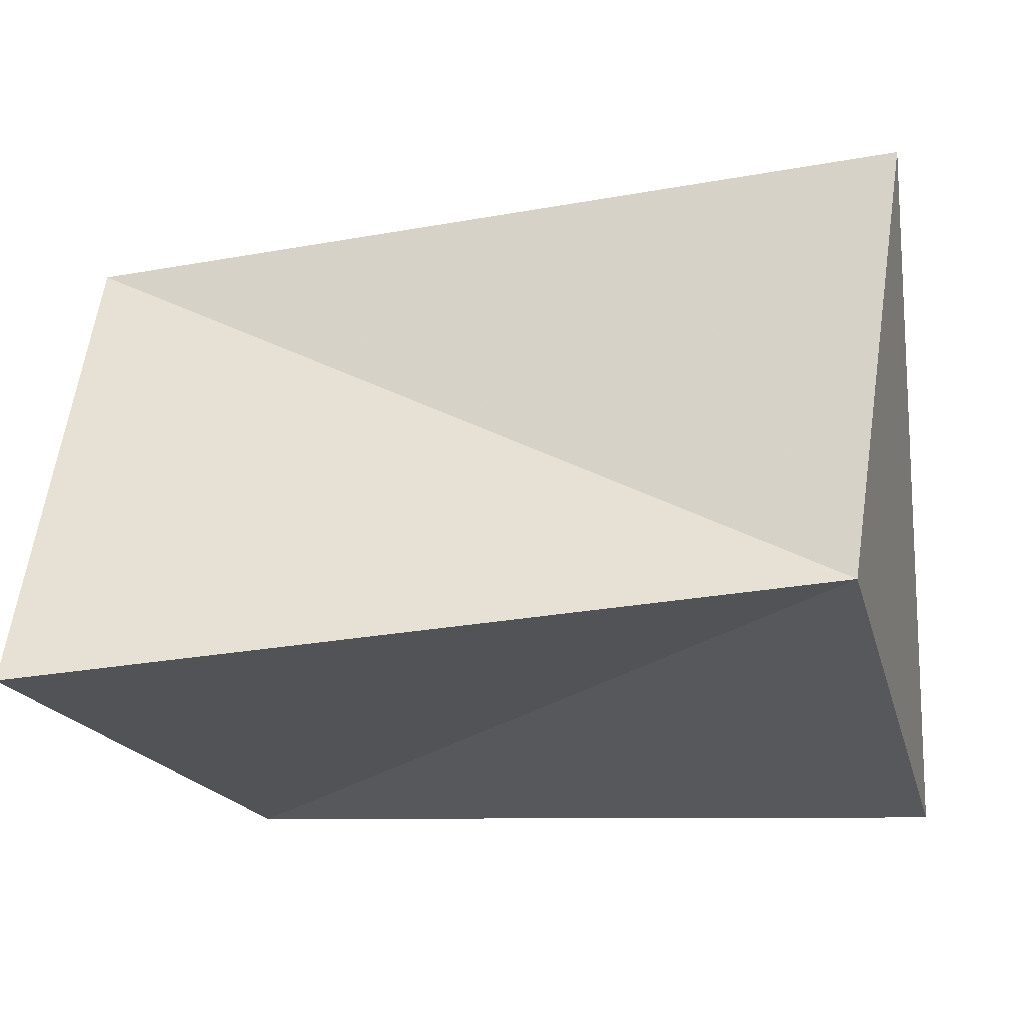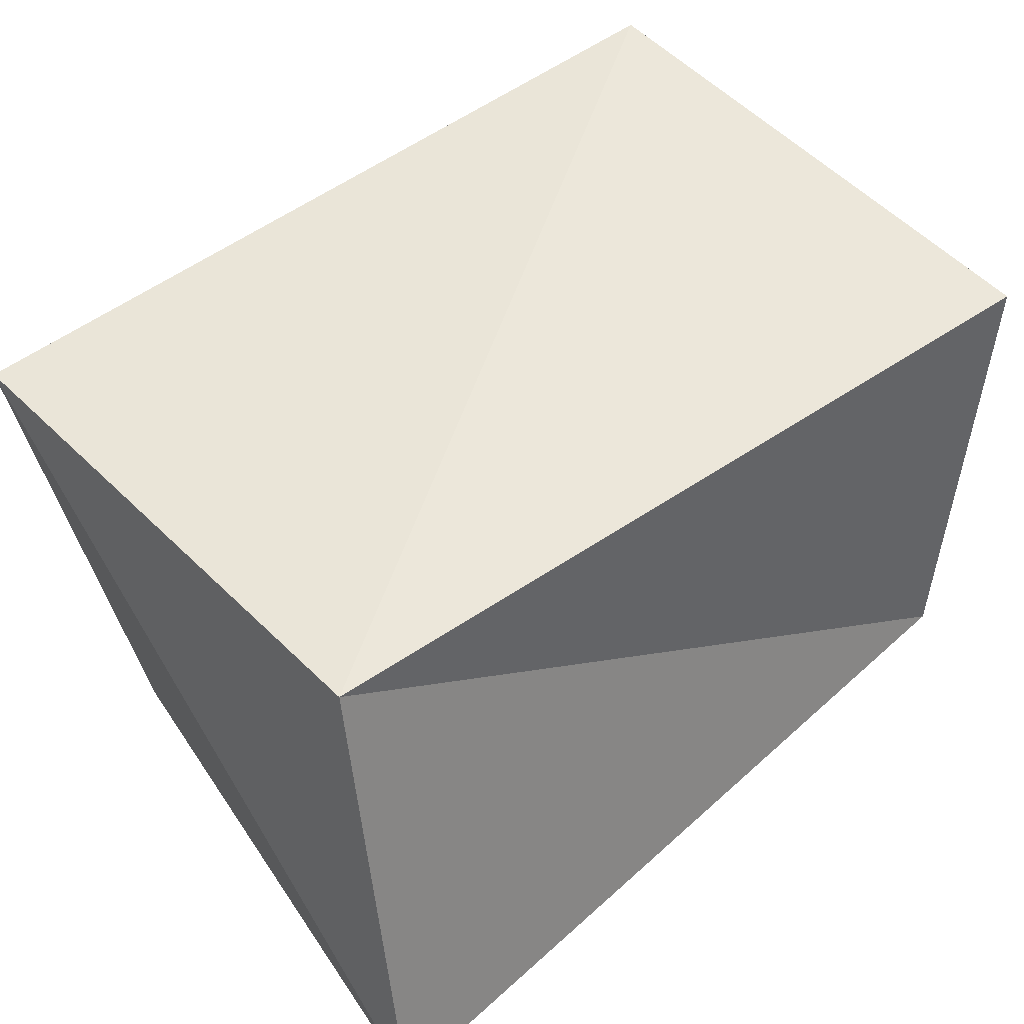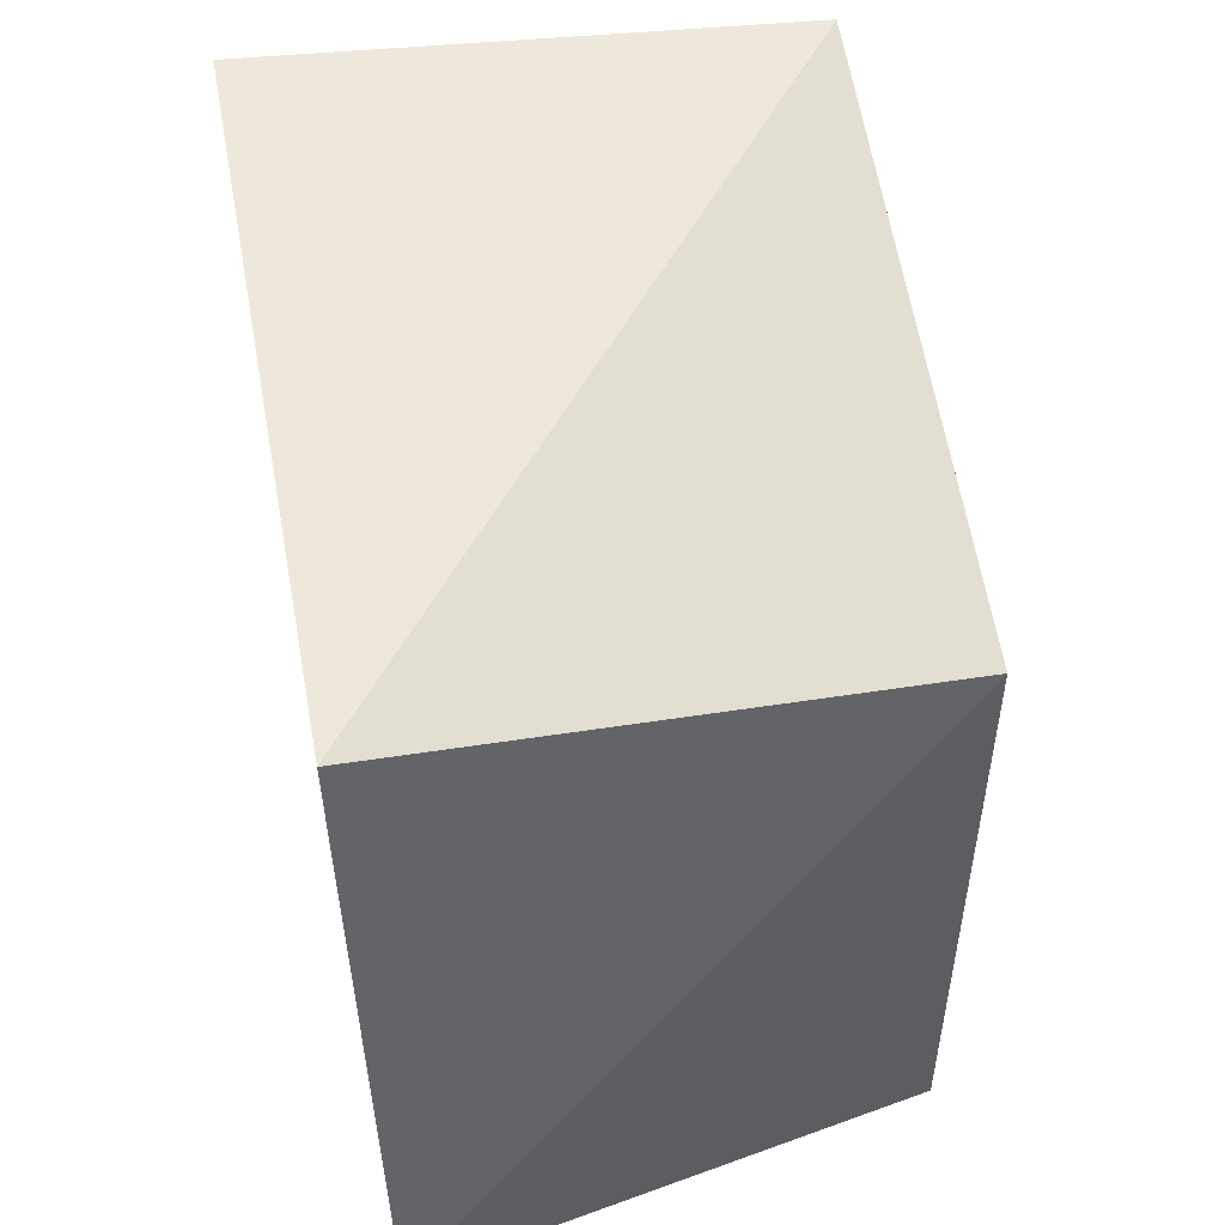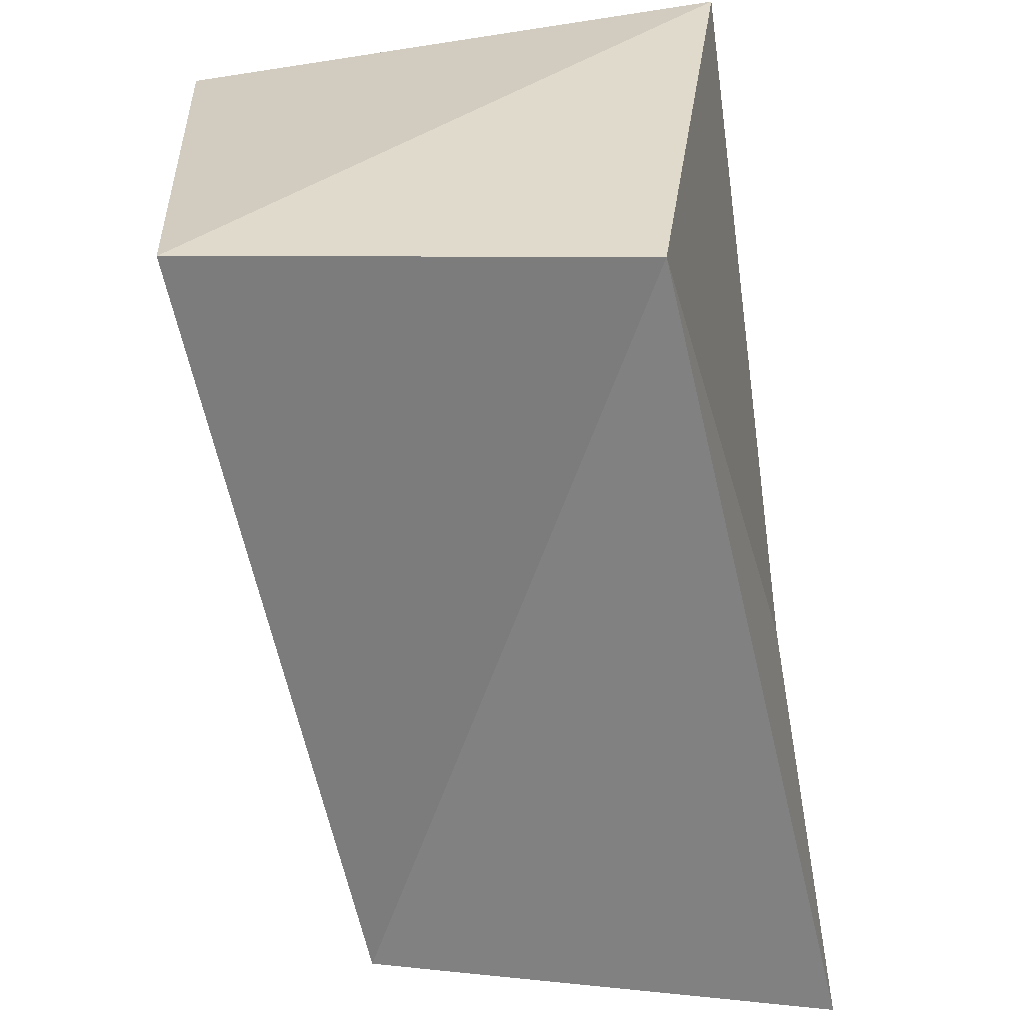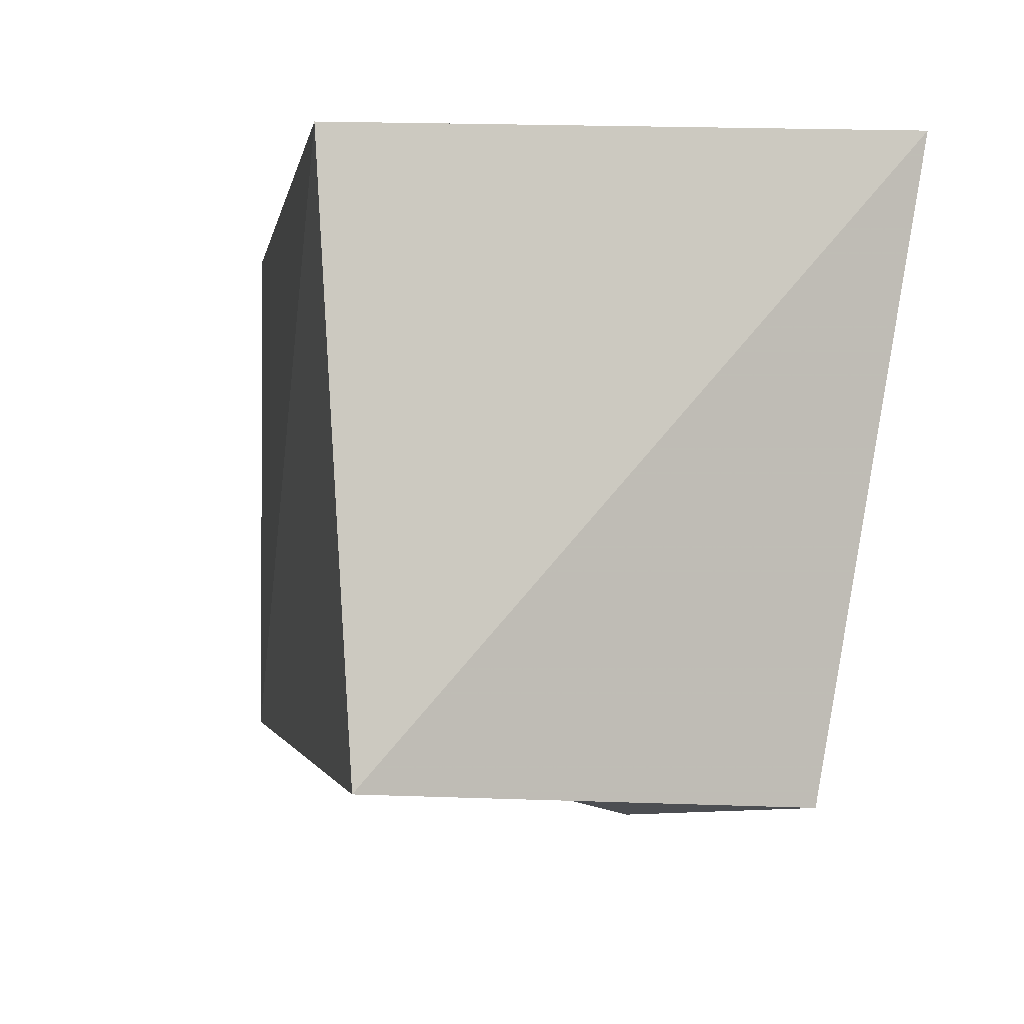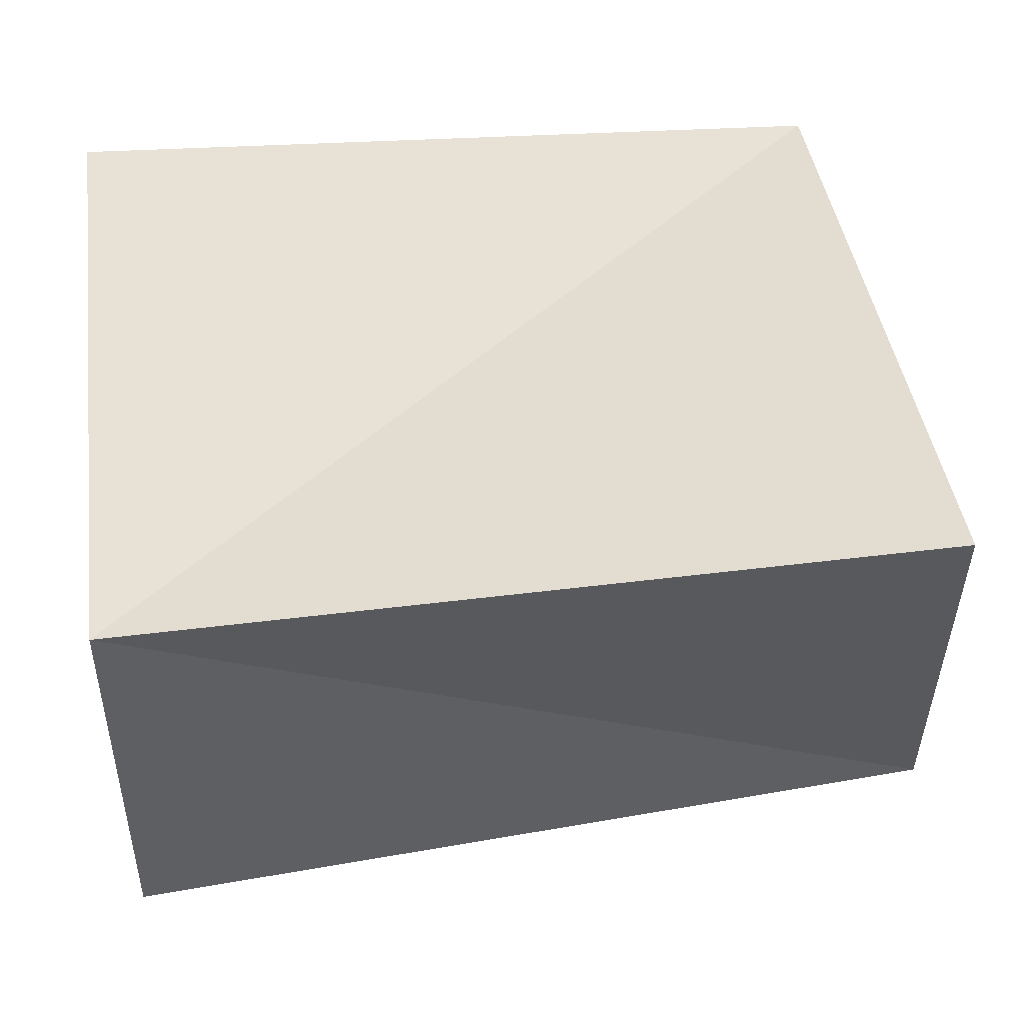
<metadata>
{"format":"obj","ext":"obj","renderer":"f3d","projection":"perspective","resolution":1024,"background":"white","views":[{"elev":-19.5,"azim":9.7,"up":"+Z"},{"elev":46.3,"azim":-41.0,"up":"+Z"},{"elev":48.1,"azim":-99.9,"up":"+Y"},{"elev":-63.8,"azim":98.6,"up":"+Y"},{"elev":-5.3,"azim":75.6,"up":"+Y"},{"elev":-43.7,"azim":-172.7,"up":"+Y"}]}
</metadata>
<code>
v 0.04018 -0.03565 -0.02142
v -0.04687 -0.02674 0.02414
v 0.04755 0.03154 0.03292
v -0.05123 -0.04003 -0.02926
v 0.0471 -0.03364 0.02867
v 0.04693 0.03509 -0.03223
v -0.03992 0.02724 -0.03103
v -0.04779 0.03701 0.02449
f 2 8 4
f 1 2 4
f 4 8 7
f 7 1 4
f 2 3 8
f 5 2 1
f 5 3 2
f 8 3 7
f 6 1 7
f 7 3 6
f 6 5 1
f 3 5 6

</code>
